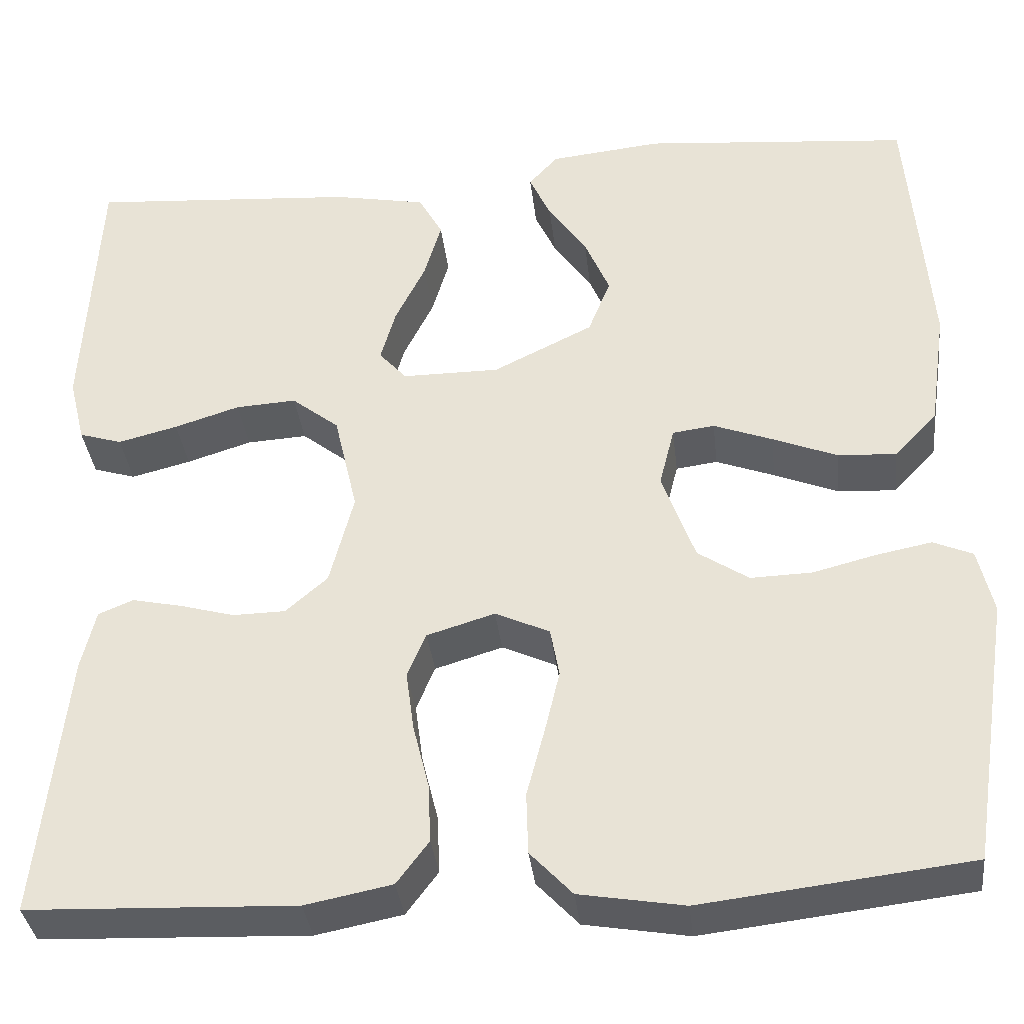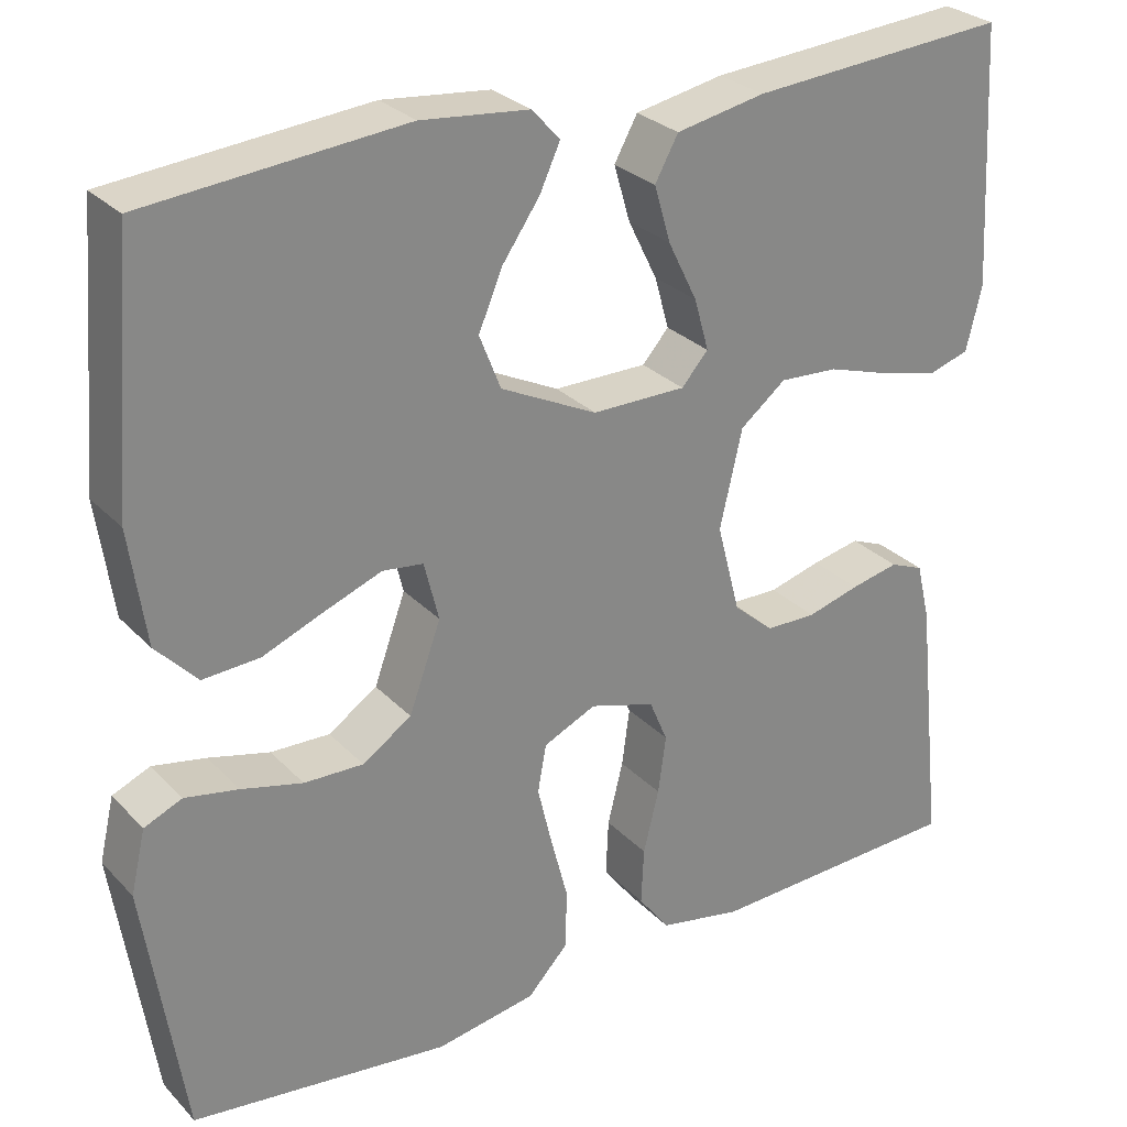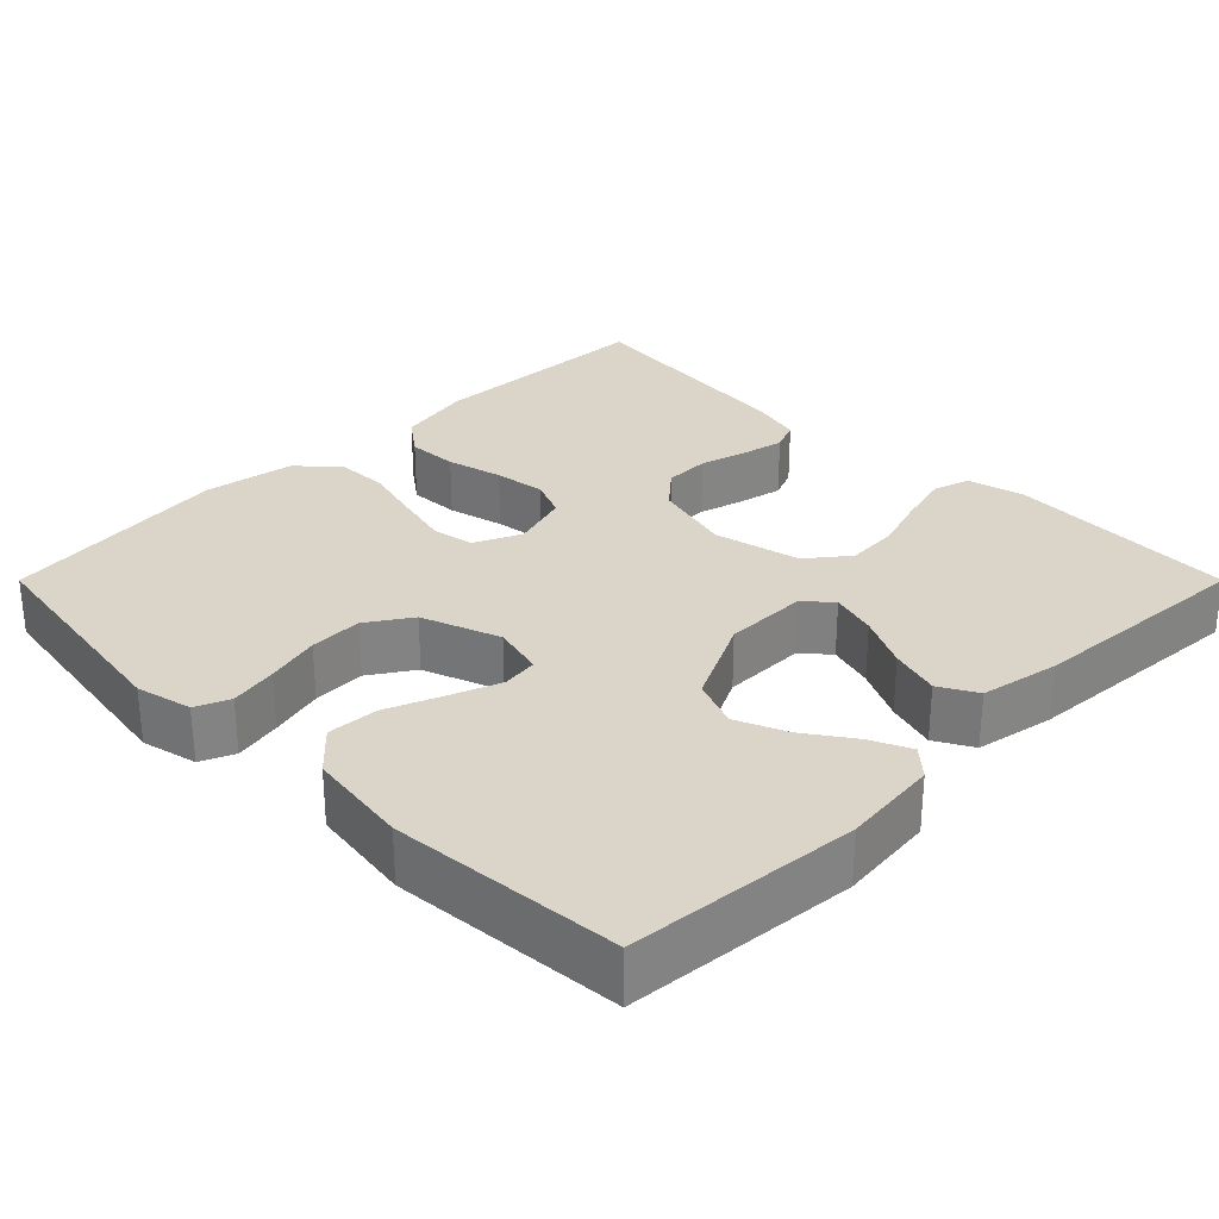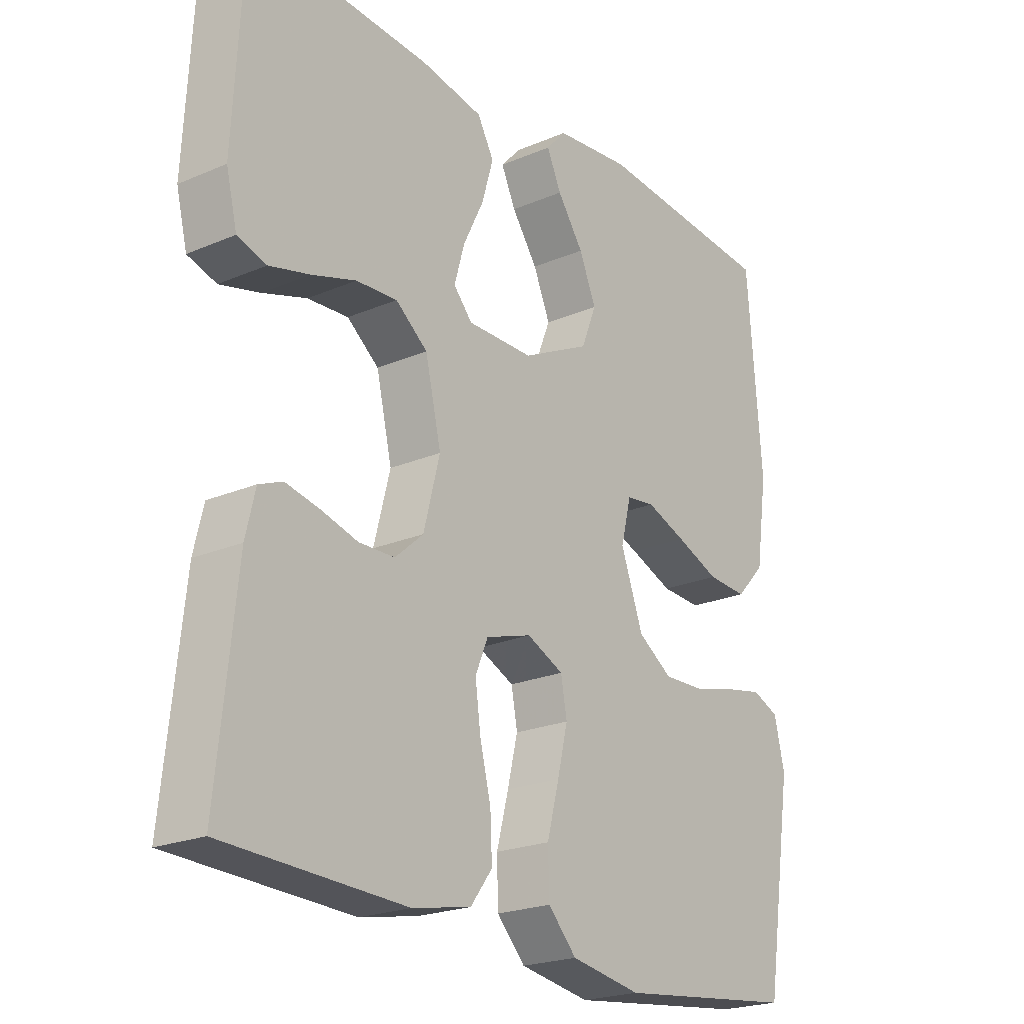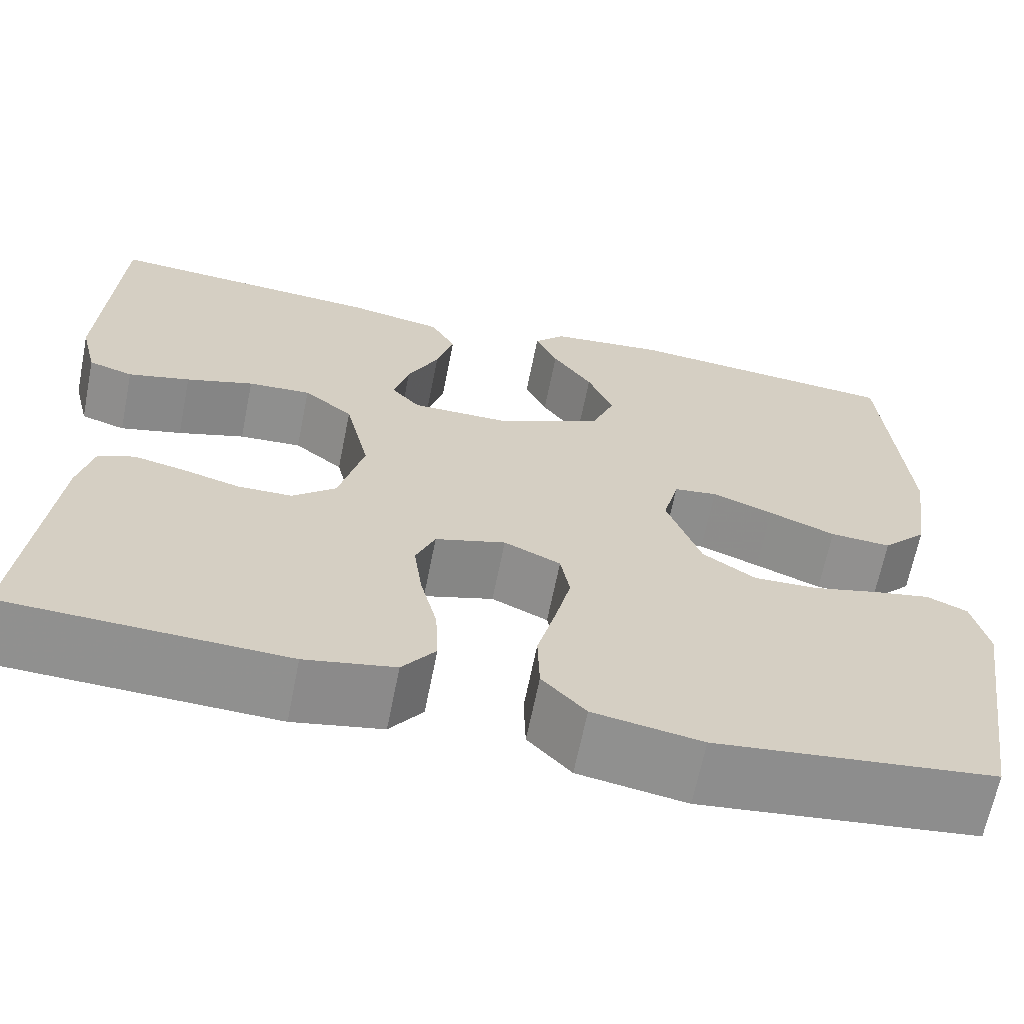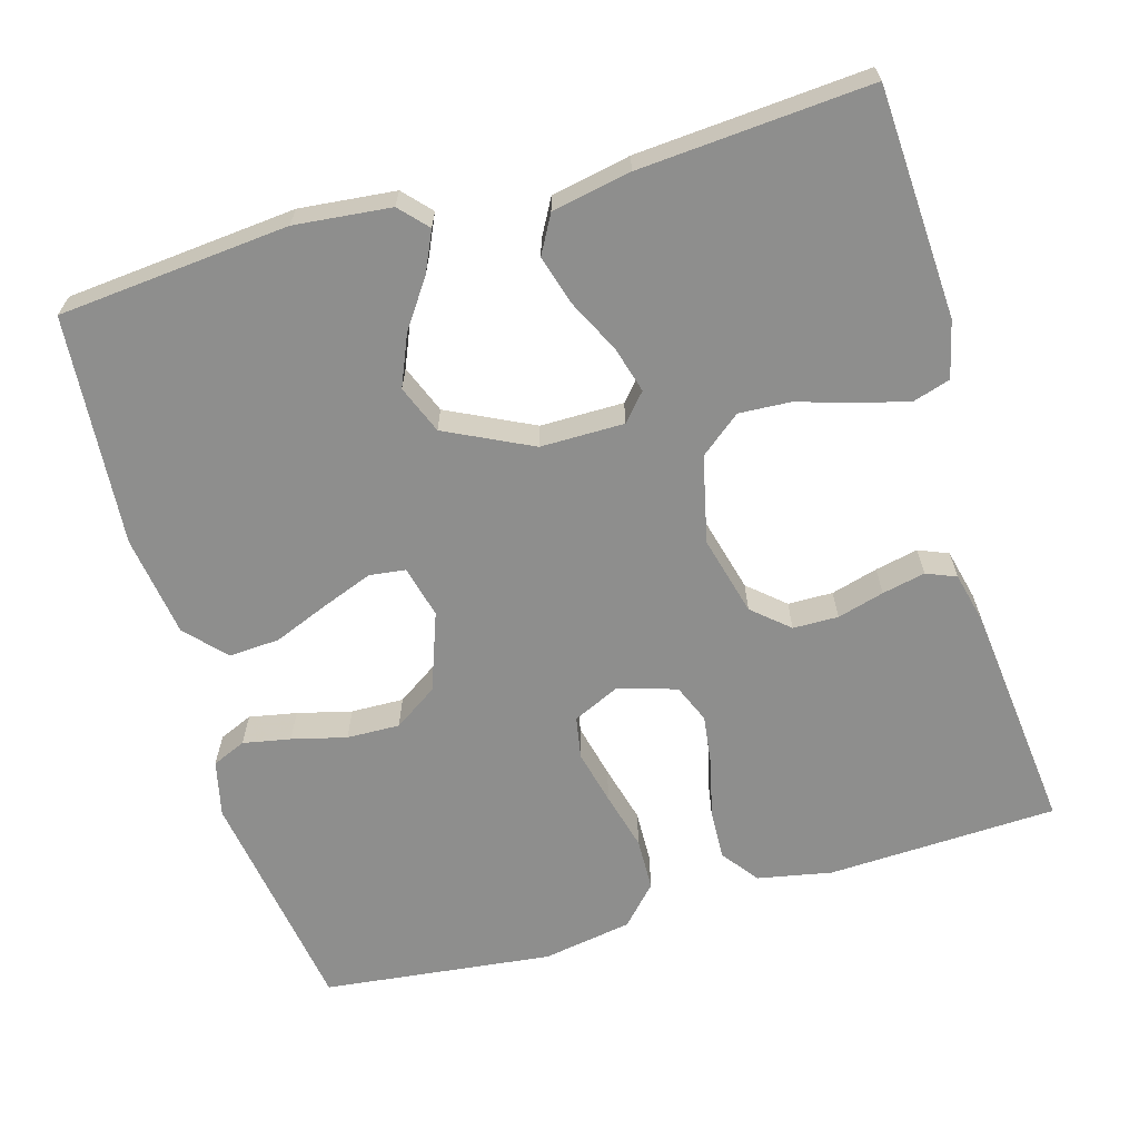
<metadata>
{"format":"obj","ext":"obj","renderer":"f3d","projection":"perspective","resolution":1024,"background":"white","views":[{"elev":-35.6,"azim":-173.5,"up":"+Z"},{"elev":28.1,"azim":-33.8,"up":"+Z"},{"elev":29.4,"azim":-45.0,"up":"+Y"},{"elev":-21.9,"azim":126.9,"up":"+Z"},{"elev":-65.5,"azim":168.7,"up":"+Z"},{"elev":-64.9,"azim":16.2,"up":"+Y"}]}
</metadata>
<code>
v -0.5 0.07 0.5
v -0.2 0.07 0.527
v -0.075 0.07 0.514
v -0.042 0.07 0.478
v -0.066 0.07 0.426
v -0.109 0.07 0.364
v -0.137 0.07 0.298
v -0.112 0.07 0.235
v 0 0.07 0.18
v 0.109 0.07 0.18
v 0.14 0.07 0.215
v 0.123 0.07 0.275
v 0.089 0.07 0.344
v 0.07 0.07 0.409
v 0.097 0.07 0.458
v 0.2 0.07 0.478
v 0.5 0.07 0.5
v 0.516 0.07 0.2
v 0.498 0.07 0.126
v 0.45 0.07 0.111
v 0.383 0.07 0.128
v 0.31 0.07 0.151
v 0.242 0.07 0.155
v 0.189 0.07 0.113
v 0.163 0.07 0
v 0.19 0.07 -0.104
v 0.237 0.07 -0.145
v 0.296 0.07 -0.146
v 0.357 0.07 -0.129
v 0.413 0.07 -0.117
v 0.452 0.07 -0.133
v 0.468 0.07 -0.2
v 0.5 0.07 -0.5
v 0.2 0.07 -0.512
v 0.103 0.07 -0.493
v 0.067 0.07 -0.445
v 0.07 0.07 -0.379
v 0.088 0.07 -0.306
v 0.097 0.07 -0.239
v 0.076 0.07 -0.189
v 0 0.07 -0.166
v -0.061 0.07 -0.194
v -0.071 0.07 -0.249
v -0.054 0.07 -0.32
v -0.034 0.07 -0.396
v -0.036 0.07 -0.465
v -0.083 0.07 -0.515
v -0.2 0.07 -0.535
v -0.5 0.07 -0.5
v -0.546 0.07 -0.2
v -0.529 0.07 -0.127
v -0.485 0.07 -0.108
v -0.423 0.07 -0.12
v -0.352 0.07 -0.138
v -0.283 0.07 -0.14
v -0.226 0.07 -0.102
v -0.189 0.07 0
v -0.206 0.07 0.068
v -0.253 0.07 0.074
v -0.319 0.07 0.049
v -0.391 0.07 0.02
v -0.457 0.07 0.016
v -0.505 0.07 0.067
v -0.524 0.07 0.2
v -0.5 0 0.5
v -0.2 0 0.527
v -0.075 0 0.514
v -0.042 0 0.478
v -0.066 0 0.426
v -0.109 0 0.364
v -0.137 0 0.298
v -0.112 0 0.235
v 0 0 0.18
v 0.109 0 0.18
v 0.14 0 0.215
v 0.123 0 0.275
v 0.089 0 0.344
v 0.07 0 0.409
v 0.097 0 0.458
v 0.2 0 0.478
v 0.5 0 0.5
v 0.516 0 0.2
v 0.498 0 0.126
v 0.45 0 0.111
v 0.383 0 0.128
v 0.31 0 0.151
v 0.242 0 0.155
v 0.189 0 0.113
v 0.163 0 0
v 0.19 0 -0.104
v 0.237 0 -0.145
v 0.296 0 -0.146
v 0.357 0 -0.129
v 0.413 0 -0.117
v 0.452 0 -0.133
v 0.468 0 -0.2
v 0.5 0 -0.5
v 0.2 0 -0.512
v 0.103 0 -0.493
v 0.067 0 -0.445
v 0.07 0 -0.379
v 0.088 0 -0.306
v 0.097 0 -0.239
v 0.076 0 -0.189
v 0 0 -0.166
v -0.061 0 -0.194
v -0.071 0 -0.249
v -0.054 0 -0.32
v -0.034 0 -0.396
v -0.036 0 -0.465
v -0.083 0 -0.515
v -0.2 0 -0.535
v -0.5 0 -0.5
v -0.546 0 -0.2
v -0.529 0 -0.127
v -0.485 0 -0.108
v -0.423 0 -0.12
v -0.352 0 -0.138
v -0.283 0 -0.14
v -0.226 0 -0.102
v -0.189 0 0
v -0.206 0 0.068
v -0.253 0 0.074
v -0.319 0 0.049
v -0.391 0 0.02
v -0.457 0 0.016
v -0.505 0 0.067
v -0.524 0 0.2
f 2 3 4
f 1 2 4
f 64 1 4
f 63 64 4
f 62 63 4
f 61 62 4
f 60 61 4
f 52 53 54
f 51 52 54
f 50 51 54
f 49 50 54
f 48 49 54
f 47 48 54
f 46 47 54
f 45 46 54
f 44 45 54
f 43 44 54 55
f 42 43 55 56
f 36 37 38
f 35 36 38
f 34 35 38
f 33 34 38
f 32 33 38
f 31 32 38
f 30 31 38
f 29 30 38
f 28 29 38
f 27 28 38 39
f 26 27 39 40
f 20 21 22
f 19 20 22
f 18 19 22
f 17 18 22
f 16 17 22
f 15 16 22
f 14 15 22
f 13 14 22
f 12 13 22
f 11 12 22 23
f 10 11 23 24
f 4 5 6
f 60 4 6
f 59 60 6 7
f 41 42 56 57
f 41 57 58
f 40 41 58
f 26 40 58
f 25 26 58
f 24 25 58
f 10 24 58
f 9 10 58
f 8 9 58 59
f 7 8 59
f 68 67 66
f 68 66 65
f 68 65 128
f 68 128 127
f 68 127 126
f 68 126 125
f 68 125 124
f 118 117 116
f 118 116 115
f 118 115 114
f 118 114 113
f 118 113 112
f 118 112 111
f 118 111 110
f 118 110 109
f 118 109 108
f 119 118 108 107
f 120 119 107 106
f 102 101 100
f 102 100 99
f 102 99 98
f 102 98 97
f 102 97 96
f 102 96 95
f 102 95 94
f 102 94 93
f 102 93 92
f 103 102 92 91
f 104 103 91 90
f 86 85 84
f 86 84 83
f 86 83 82
f 86 82 81
f 86 81 80
f 86 80 79
f 86 79 78
f 86 78 77
f 86 77 76
f 87 86 76 75
f 88 87 75 74
f 70 69 68
f 70 68 124
f 71 70 124 123
f 121 120 106 105
f 122 121 105
f 122 105 104
f 122 104 90
f 122 90 89
f 122 89 88
f 122 88 74
f 122 74 73
f 123 122 73 72
f 123 72 71
f 1 65 66 2
f 2 66 67 3
f 3 67 68 4
f 4 68 69 5
f 5 69 70 6
f 6 70 71 7
f 7 71 72 8
f 8 72 73 9
f 9 73 74 10
f 10 74 75 11
f 11 75 76 12
f 12 76 77 13
f 13 77 78 14
f 14 78 79 15
f 15 79 80 16
f 16 80 81 17
f 17 81 82 18
f 18 82 83 19
f 19 83 84 20
f 20 84 85 21
f 21 85 86 22
f 22 86 87 23
f 23 87 88 24
f 24 88 89 25
f 25 89 90 26
f 26 90 91 27
f 27 91 92 28
f 28 92 93 29
f 29 93 94 30
f 30 94 95 31
f 31 95 96 32
f 32 96 97 33
f 33 97 98 34
f 34 98 99 35
f 35 99 100 36
f 36 100 101 37
f 37 101 102 38
f 38 102 103 39
f 39 103 104 40
f 40 104 105 41
f 41 105 106 42
f 42 106 107 43
f 43 107 108 44
f 44 108 109 45
f 45 109 110 46
f 46 110 111 47
f 47 111 112 48
f 48 112 113 49
f 49 113 114 50
f 50 114 115 51
f 51 115 116 52
f 52 116 117 53
f 53 117 118 54
f 54 118 119 55
f 55 119 120 56
f 56 120 121 57
f 57 121 122 58
f 58 122 123 59
f 59 123 124 60
f 60 124 125 61
f 61 125 126 62
f 62 126 127 63
f 63 127 128 64
f 64 128 65 1

</code>
